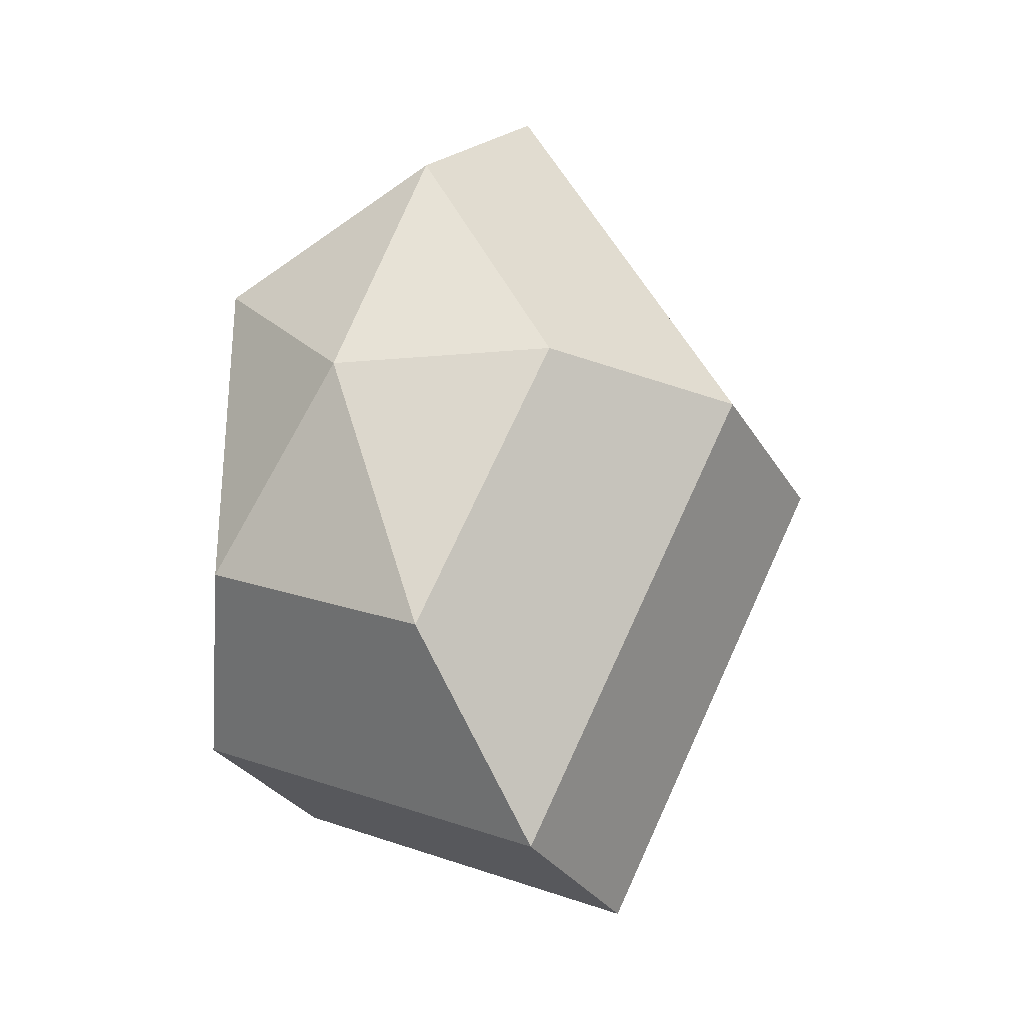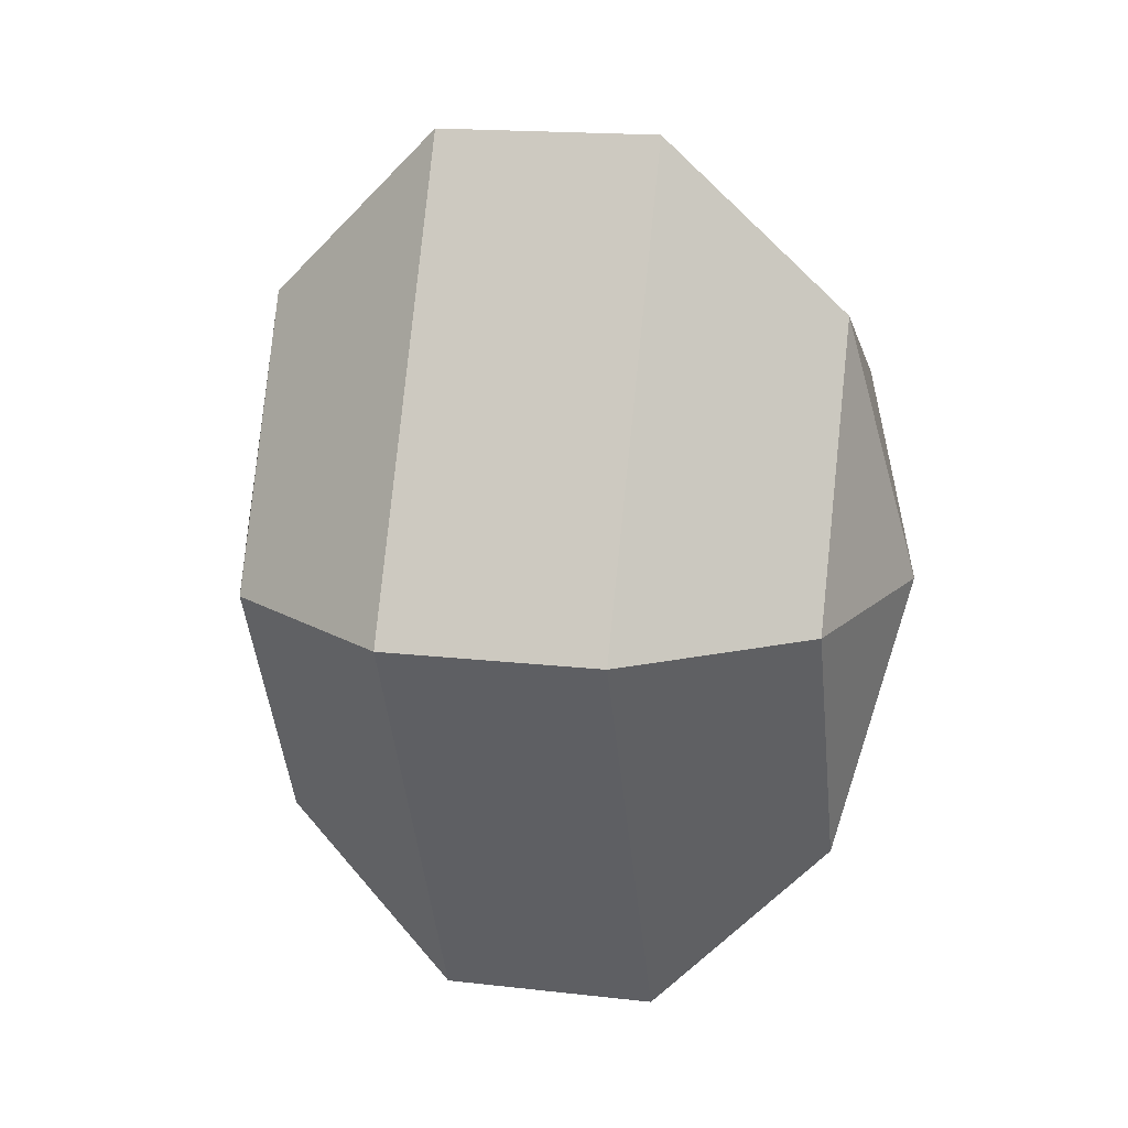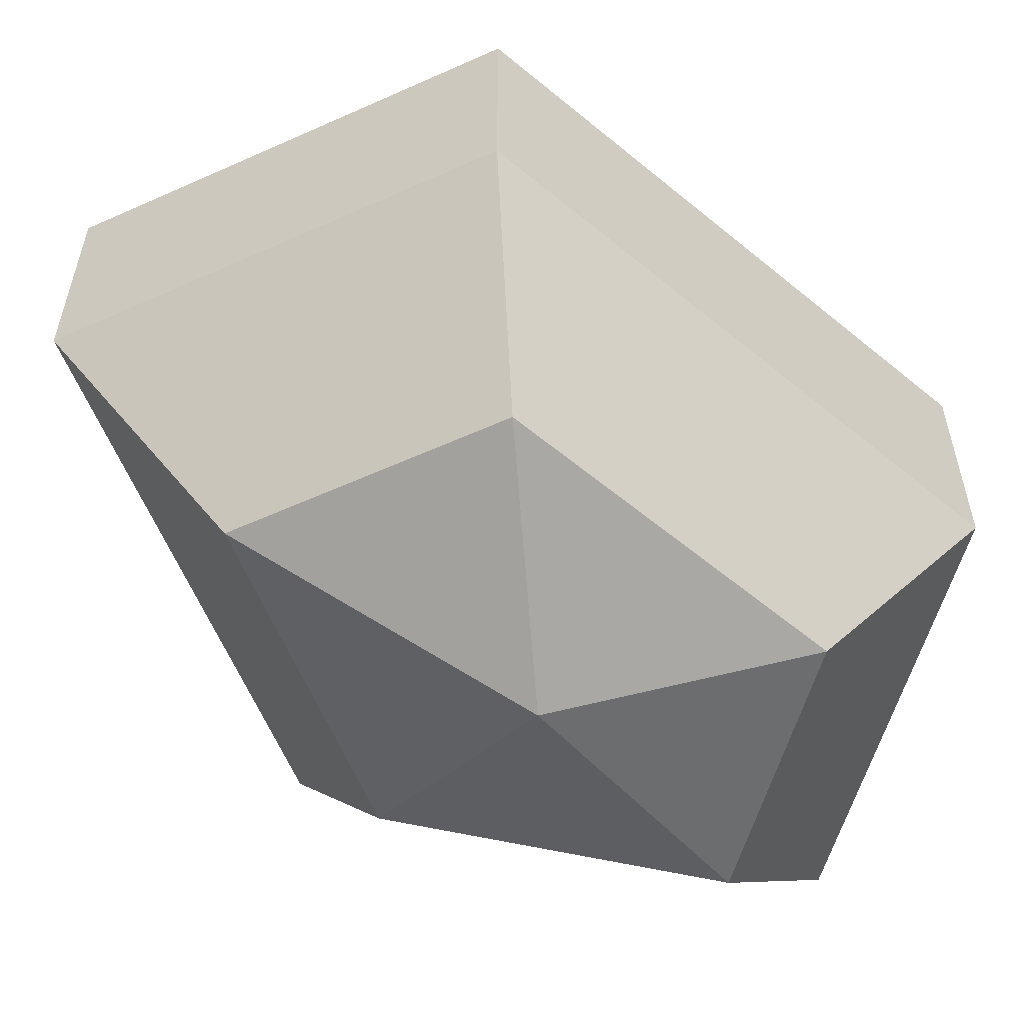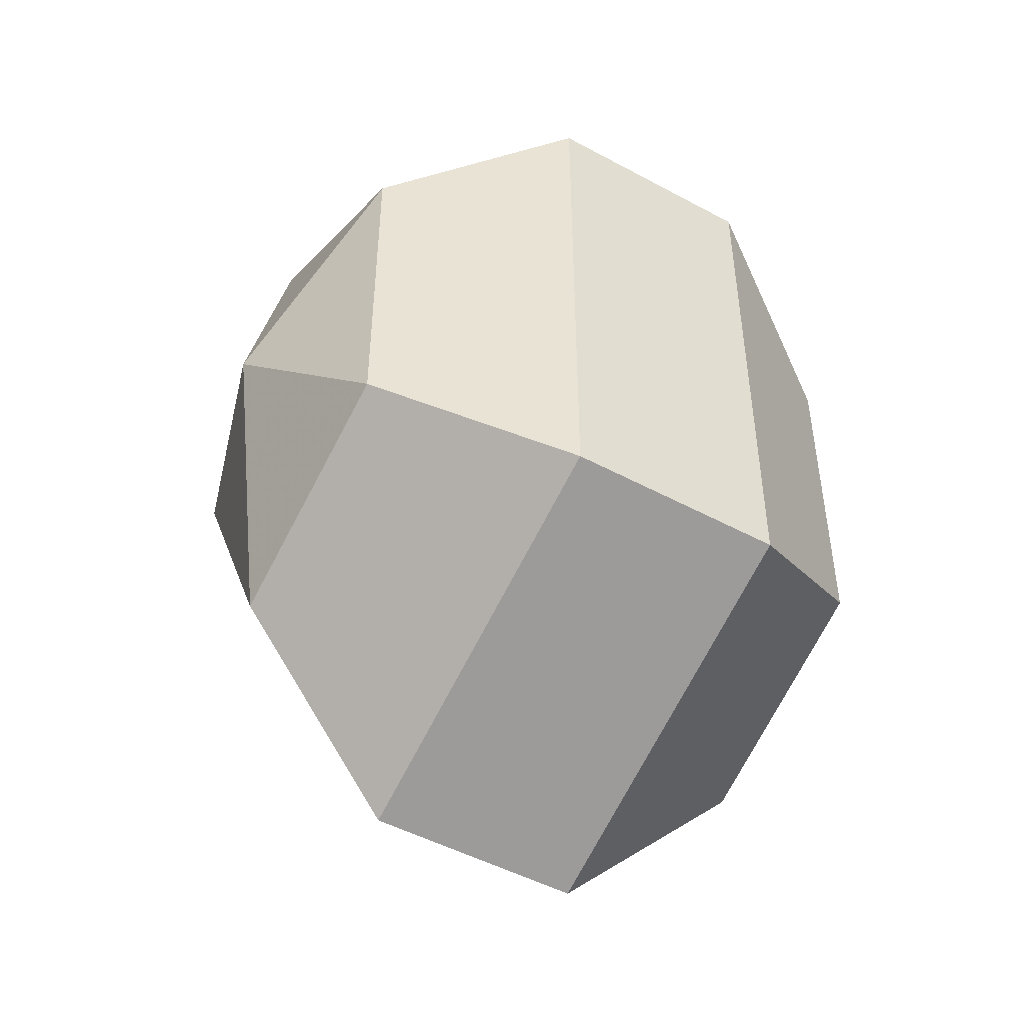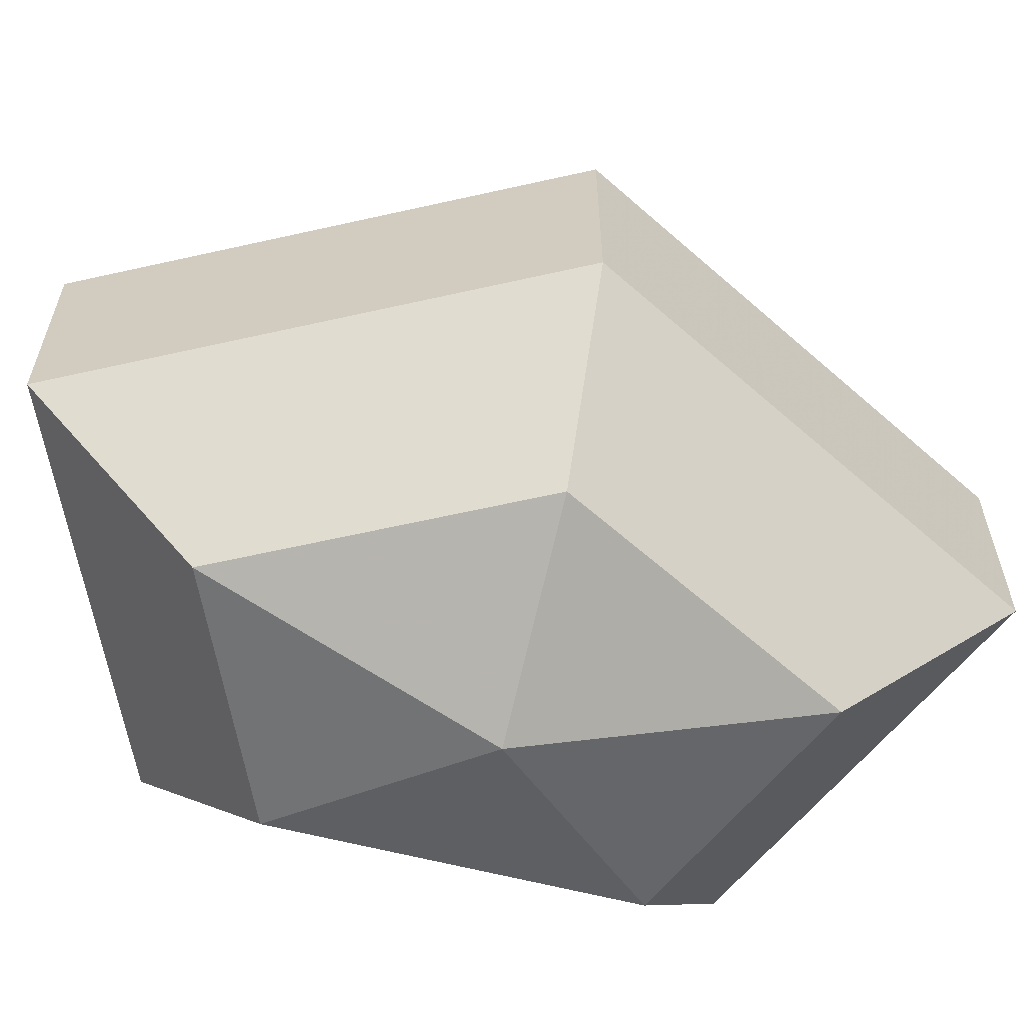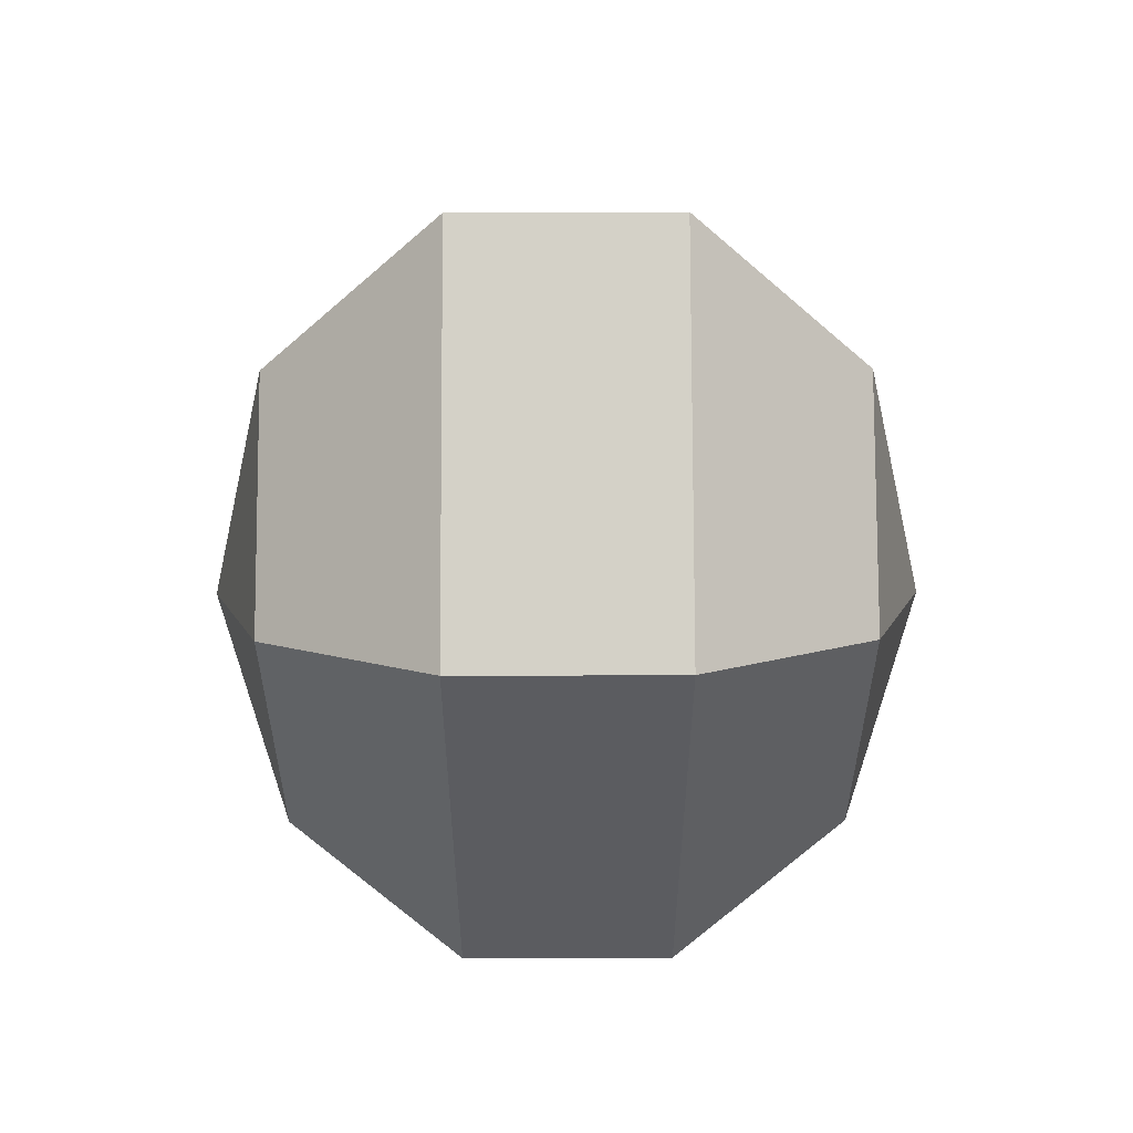
<metadata>
{"format":"obj","ext":"obj","renderer":"f3d","projection":"perspective","resolution":1024,"background":"white","views":[{"elev":-29.3,"azim":-154.8,"up":"+Y"},{"elev":17.2,"azim":-77.1,"up":"+Y"},{"elev":-58.4,"azim":49.4,"up":"+Z"},{"elev":-48.3,"azim":58.8,"up":"+Y"},{"elev":-62.1,"azim":-104.5,"up":"+Z"},{"elev":55.4,"azim":89.8,"up":"+Y"}]}
</metadata>
<code>
v 205 54 105
v 205 54 105
v 205 54 105
v 205 54 105
v 205 54 105
v 205 54 105
v 201.5 54 106.1
v 203.9 49.3 106.1
v 207.9 51.1 106.1
v 207.9 56.9 106.1
v 203.9 58.7 106.1
v 201.5 54 106.1
v 199.3 54 109.1
v 203.2 46.4 109.1
v 209.6 49.3 109.1
v 209.6 58.7 109.1
v 203.2 61.6 109.1
v 199.3 54 109.1
v 199.3 54 112.9
v 203.2 46.4 112.9
v 209.6 49.3 112.9
v 209.6 58.7 112.9
v 203.2 61.6 112.9
v 199.3 54 112.9
v 201.5 54 115.9
v 203.9 49.3 115.9
v 207.9 51.1 115.9
v 207.9 56.9 115.9
v 203.9 58.7 115.9
v 201.5 54 115.9
v 205 54 117
v 205 54 117
v 205 54 117
v 205 54 117
v 205 54 117
v 205 54 117
g foo
f 8 7 1
f 9 8 2
f 10 9 3
f 11 10 4
f 12 11 5
f 14 13 7
f 15 14 8
f 16 15 9
f 17 16 10
f 18 17 11
f 20 19 13
f 21 20 14
f 22 21 15
f 23 22 16
f 24 23 17
f 26 25 19
f 27 26 20
f 28 27 21
f 29 28 22
f 30 29 23
f 32 31 25
f 33 32 26
f 34 33 27
f 35 34 28
f 36 35 29
f 2 8 1
f 3 9 2
f 4 10 3
f 5 11 4
f 6 12 5
f 8 14 7
f 9 15 8
f 10 16 9
f 11 17 10
f 12 18 11
f 14 20 13
f 15 21 14
f 16 22 15
f 17 23 16
f 18 24 17
f 20 26 19
f 21 27 20
f 22 28 21
f 23 29 22
f 24 30 23
f 26 32 25
f 27 33 26
f 28 34 27
f 29 35 28
f 30 36 29
g

</code>
